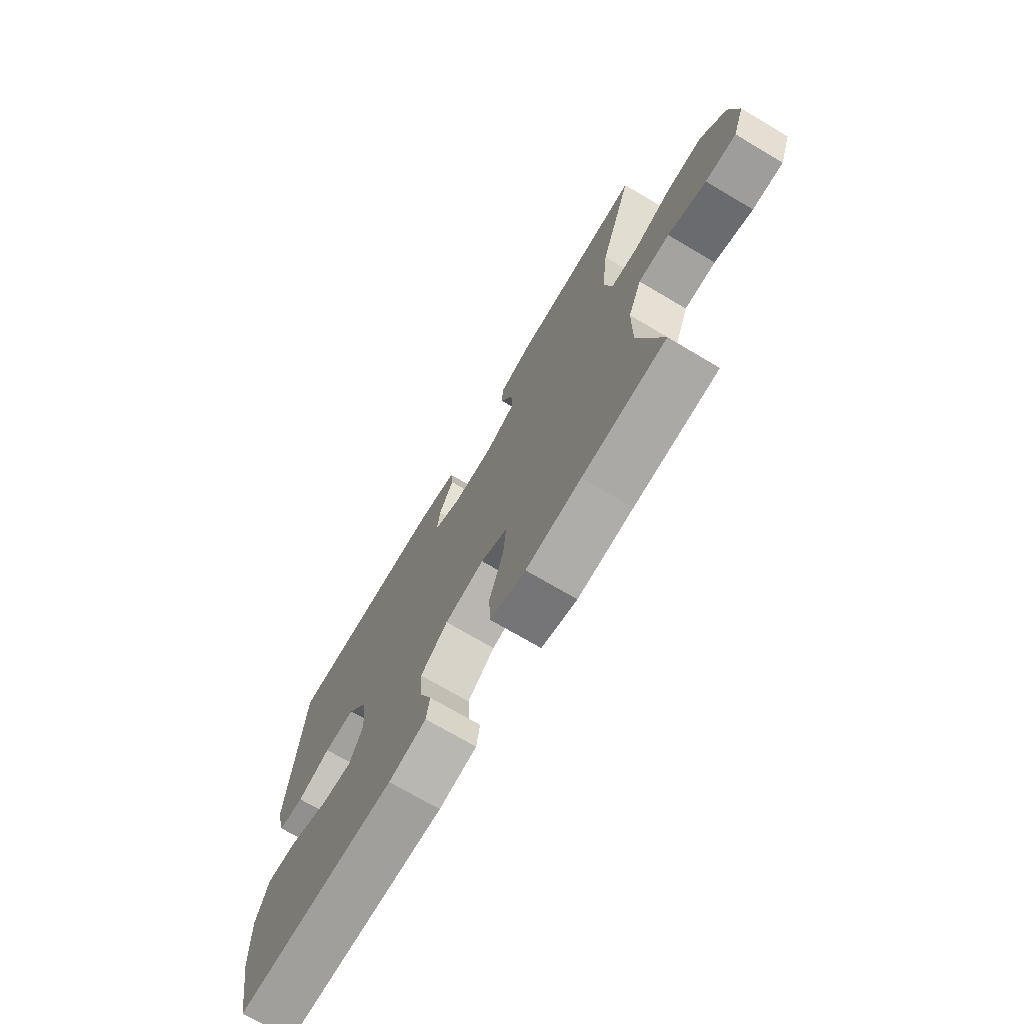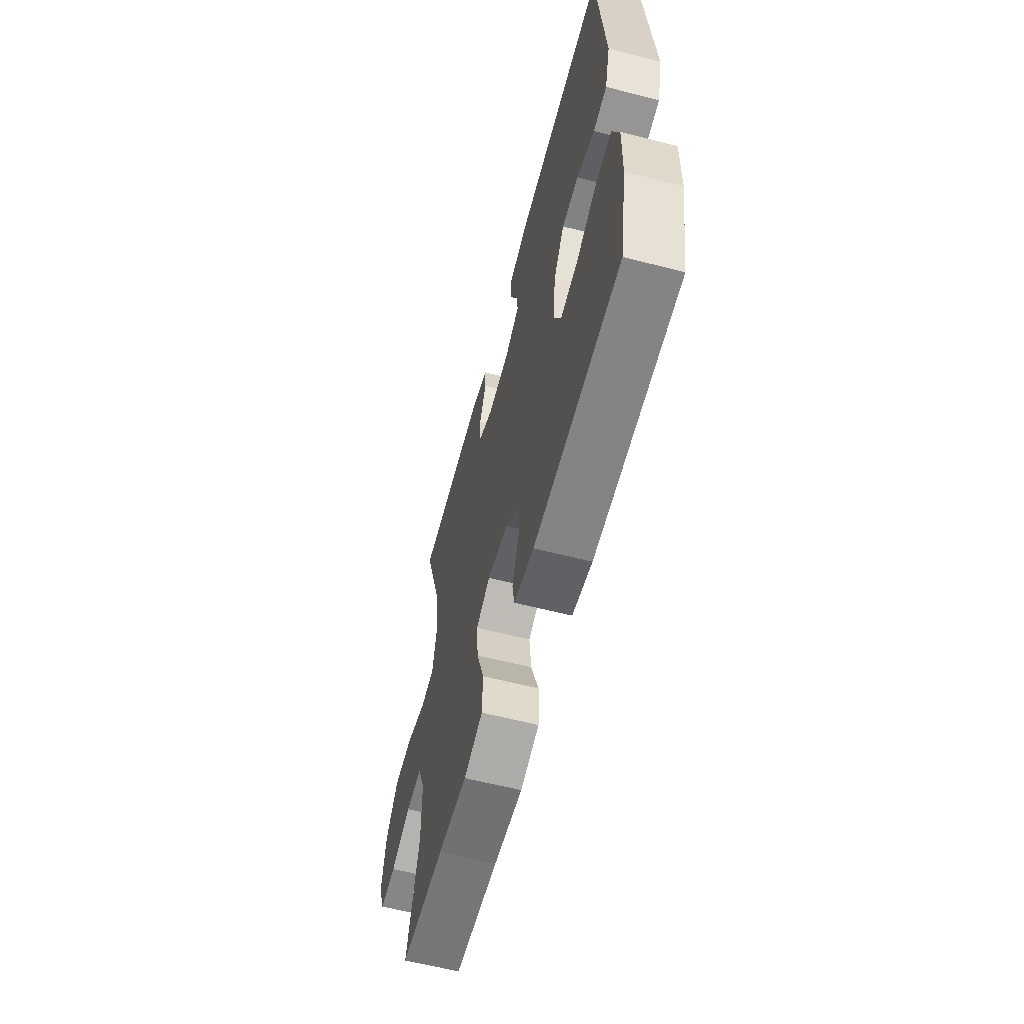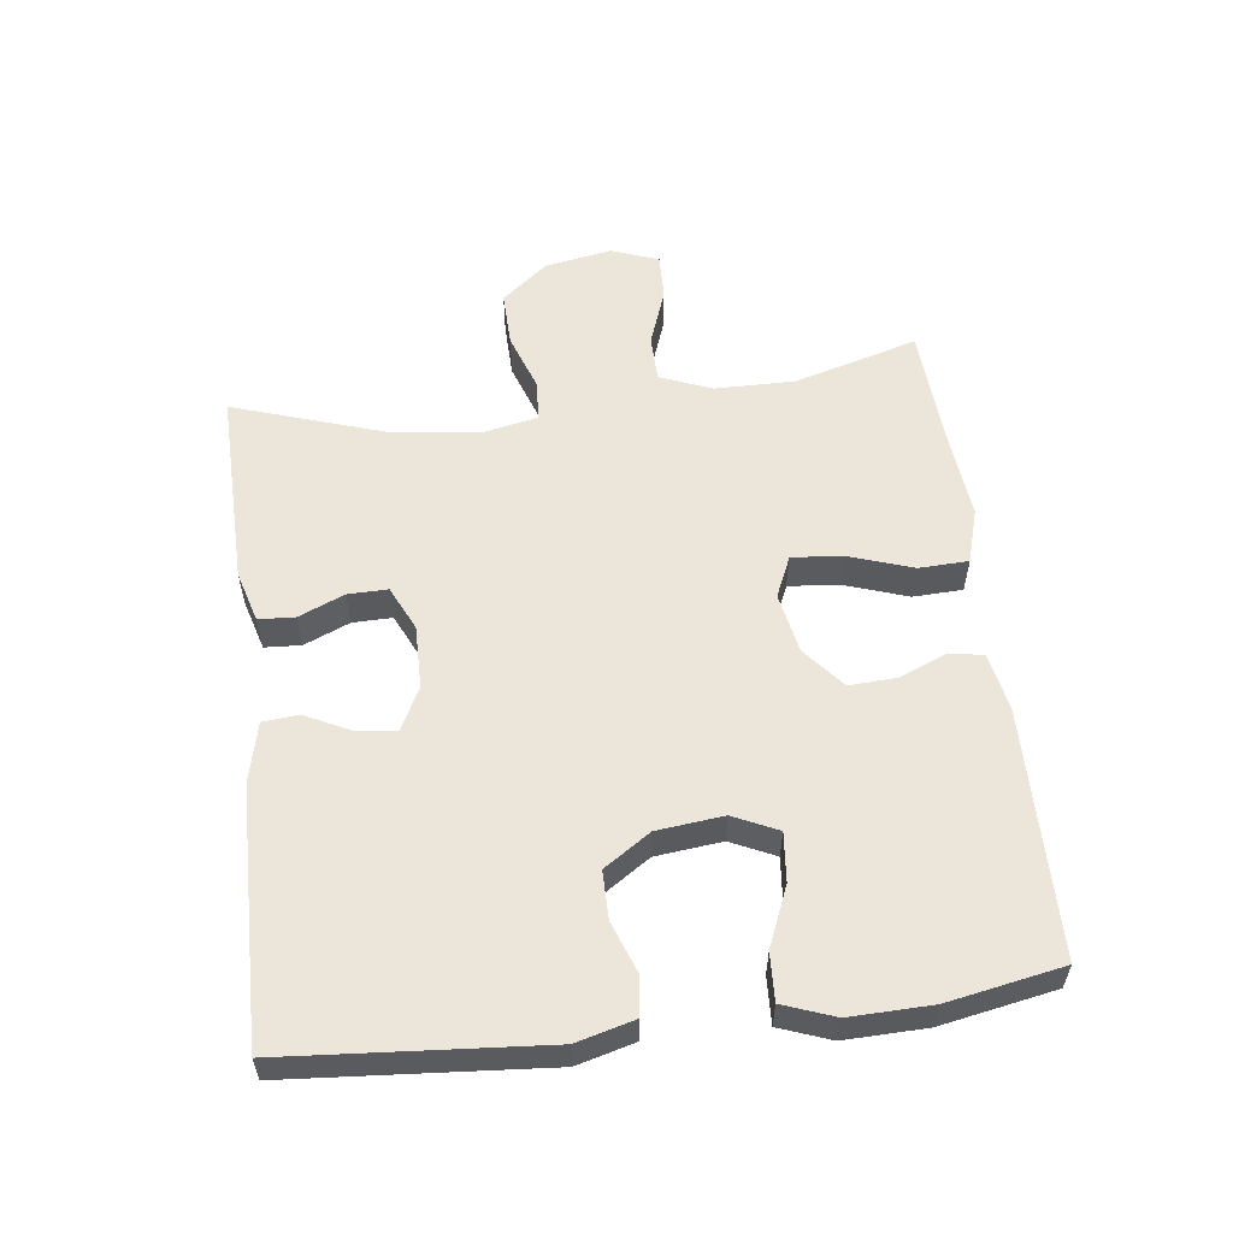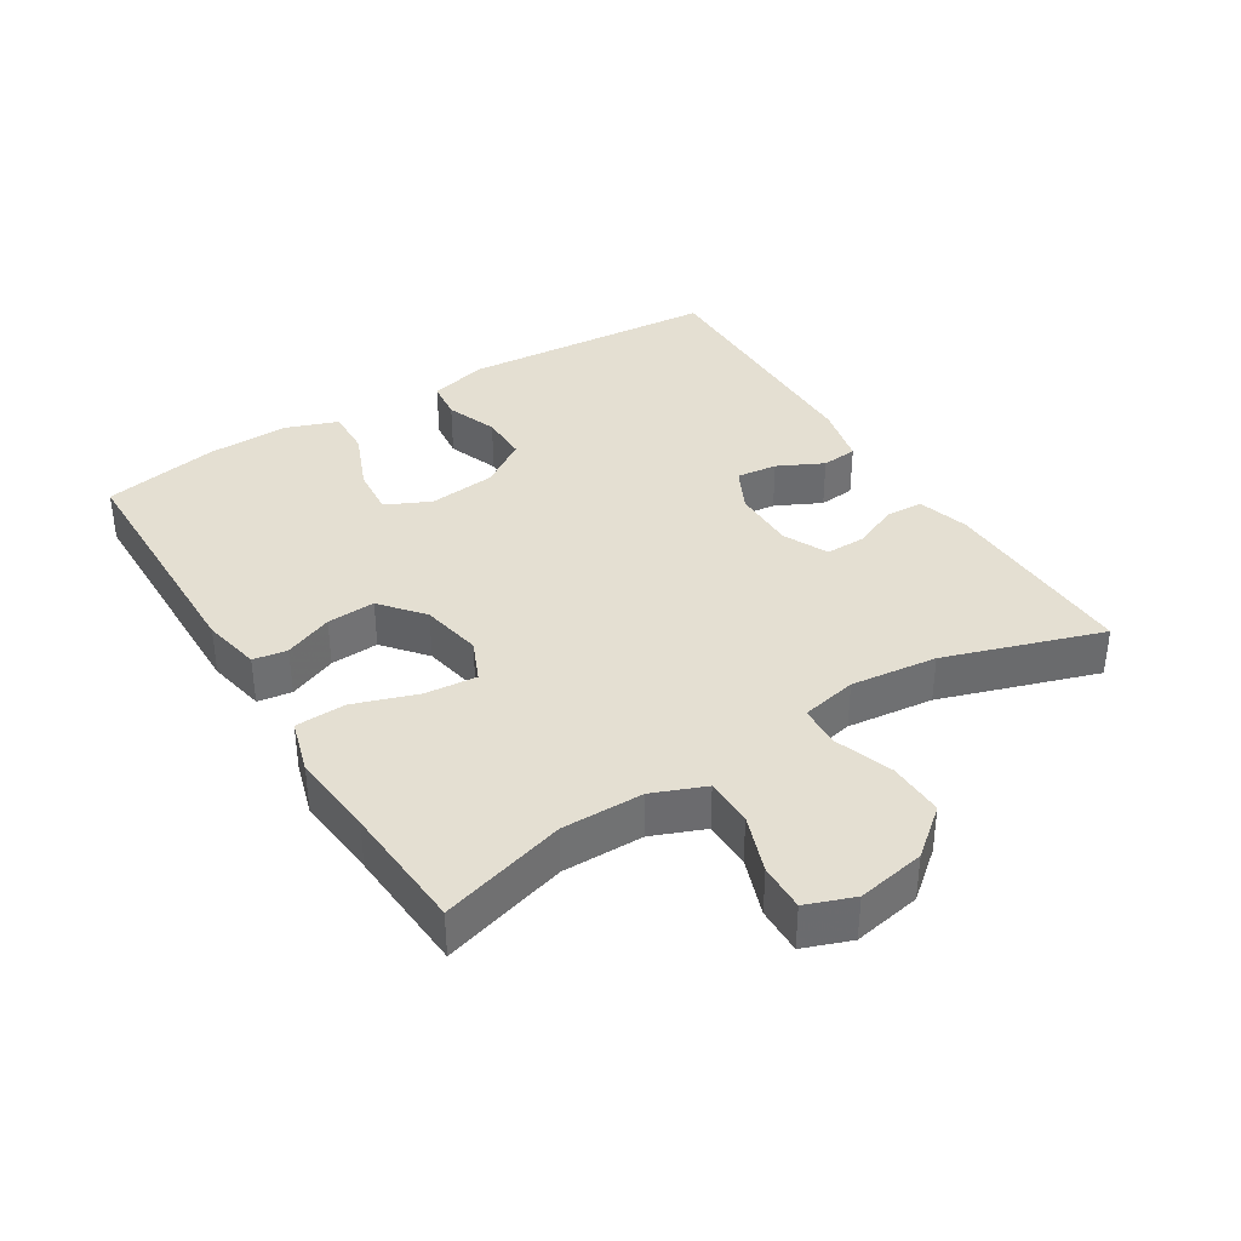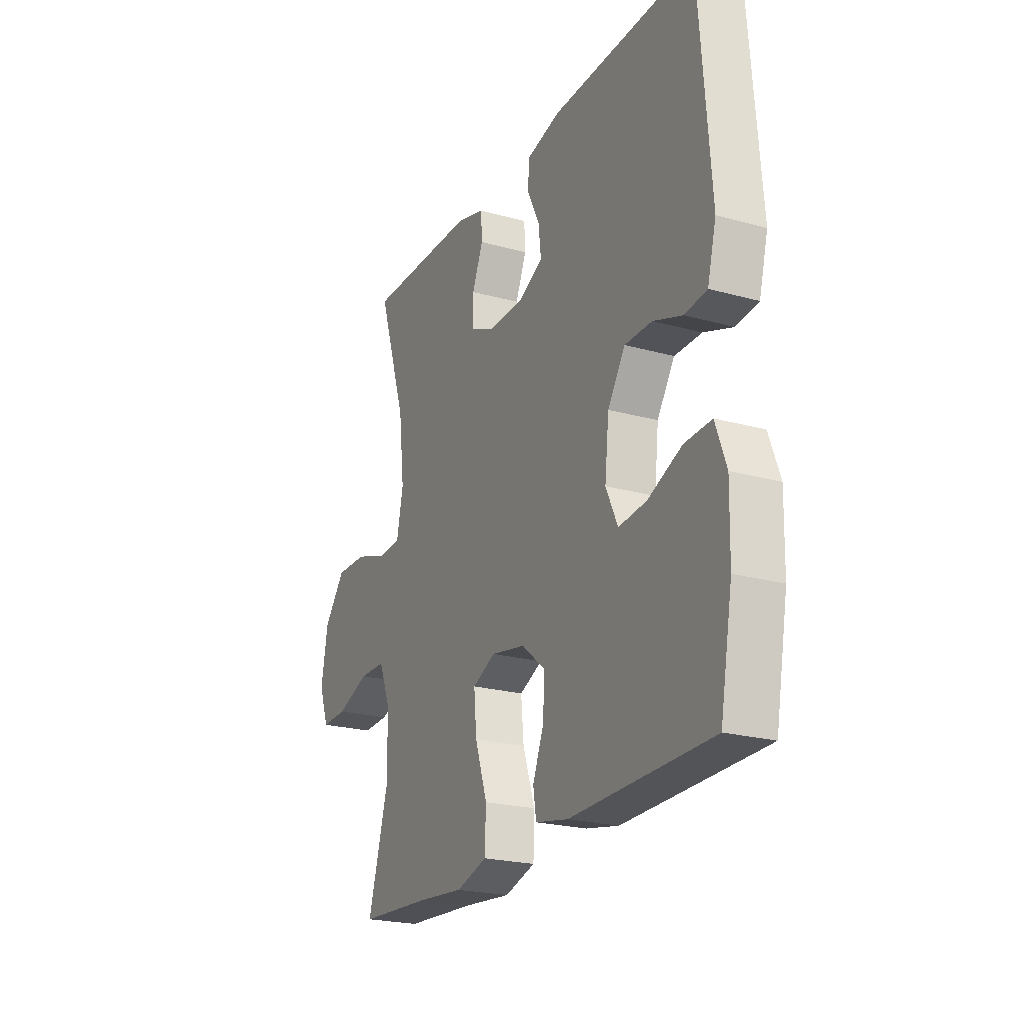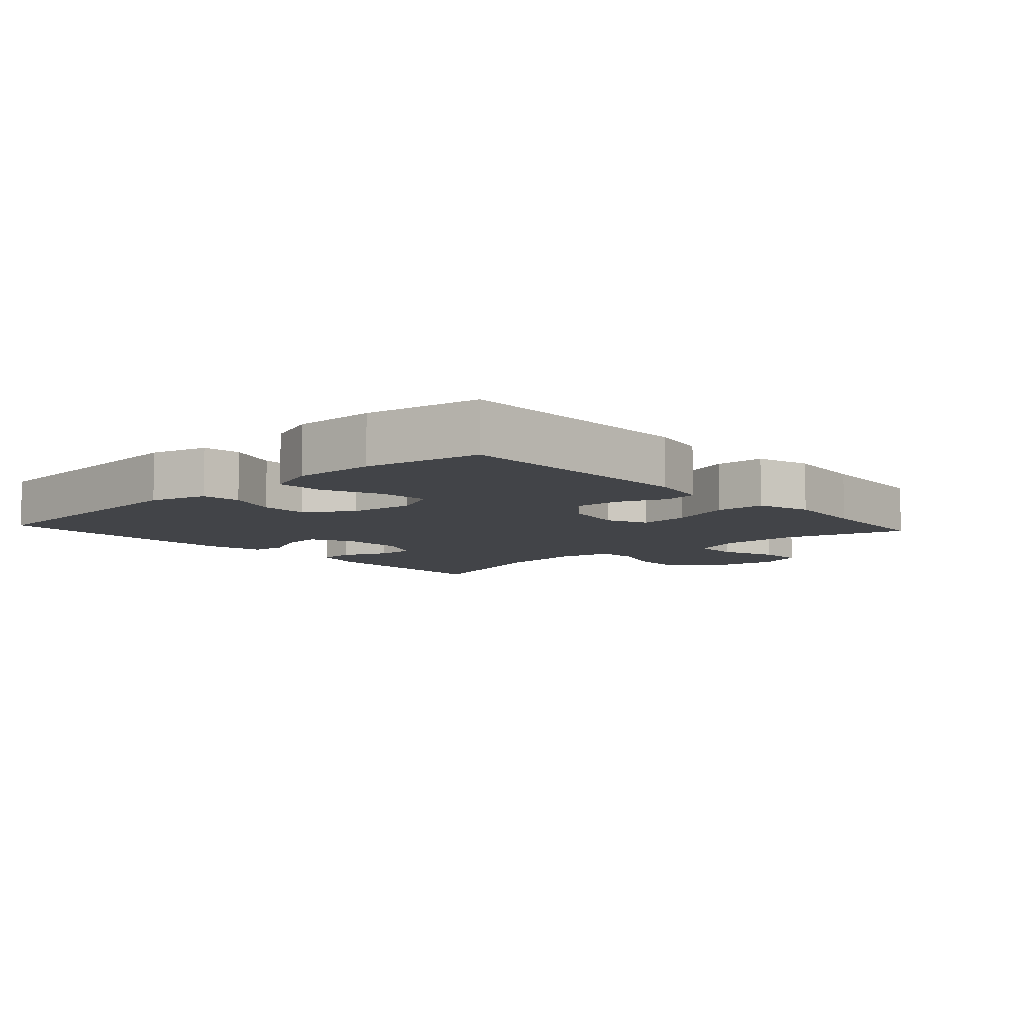
<metadata>
{"format":"obj","ext":"obj","renderer":"f3d","projection":"perspective","resolution":1024,"background":"white","views":[{"elev":-72.1,"azim":-120.6,"up":"+Z"},{"elev":-60.6,"azim":75.3,"up":"+Z"},{"elev":56.5,"azim":83.0,"up":"+Y"},{"elev":37.0,"azim":-122.0,"up":"+Y"},{"elev":-22.7,"azim":64.6,"up":"+Z"},{"elev":-7.9,"azim":132.2,"up":"+Y"}]}
</metadata>
<code>
v -0.5 0.07 -0.5
v -0.447 0.07 -0.316
v -0.448 0.07 -0.196
v -0.479 0.07 -0.119
v -0.549 0.07 -0.118
v -0.635 0.07 -0.149
v -0.704 0.07 -0.151
v -0.73 0.07 -0.081
v -0.712 0.07 0.019
v -0.656 0.07 0.088
v -0.573 0.07 0.086
v -0.487 0.07 0.056
v -0.426 0.07 0.06
v -0.409 0.07 0.142
v -0.424 0.07 0.269
v -0.5 0.07 0.5
v -0.205 0.07 0.494
v -0.129 0.07 0.472
v -0.126 0.07 0.418
v -0.155 0.07 0.35
v -0.156 0.07 0.291
v -0.09 0.07 0.26
v 0.004 0.07 0.261
v 0.068 0.07 0.293
v 0.061 0.07 0.353
v 0.028 0.07 0.42
v 0.033 0.07 0.473
v 0.122 0.07 0.494
v 0.5 0.07 0.5
v 0.529 0.07 0.12
v 0.506 0.07 0.034
v 0.448 0.07 0.027
v 0.372 0.07 0.055
v 0.301 0.07 0.055
v 0.255 0.07 -0.014
v 0.244 0.07 -0.113
v 0.275 0.07 -0.179
v 0.348 0.07 -0.172
v 0.437 0.07 -0.135
v 0.507 0.07 -0.132
v 0.535 0.07 -0.208
v 0.532 0.07 -0.329
v 0.5 0.07 -0.5
v 0.132 0.07 -0.506
v 0.046 0.07 -0.489
v 0.038 0.07 -0.439
v 0.067 0.07 -0.368
v 0.071 0.07 -0.297
v 0.009 0.07 -0.246
v -0.081 0.07 -0.229
v -0.142 0.07 -0.256
v -0.135 0.07 -0.332
v -0.103 0.07 -0.426
v -0.106 0.07 -0.5
v -0.187 0.07 -0.524
v -0.312 0.07 -0.512
v -0.5 0 -0.5
v -0.447 0 -0.316
v -0.448 0 -0.196
v -0.479 0 -0.119
v -0.549 0 -0.118
v -0.635 0 -0.149
v -0.704 0 -0.151
v -0.73 0 -0.081
v -0.712 0 0.019
v -0.656 0 0.088
v -0.573 0 0.086
v -0.487 0 0.056
v -0.426 0 0.06
v -0.409 0 0.142
v -0.424 0 0.269
v -0.5 0 0.5
v -0.205 0 0.494
v -0.129 0 0.472
v -0.126 0 0.418
v -0.155 0 0.35
v -0.156 0 0.291
v -0.09 0 0.26
v 0.004 0 0.261
v 0.068 0 0.293
v 0.061 0 0.353
v 0.028 0 0.42
v 0.033 0 0.473
v 0.122 0 0.494
v 0.5 0 0.5
v 0.529 0 0.12
v 0.506 0 0.034
v 0.448 0 0.027
v 0.372 0 0.055
v 0.301 0 0.055
v 0.255 0 -0.014
v 0.244 0 -0.113
v 0.275 0 -0.179
v 0.348 0 -0.172
v 0.437 0 -0.135
v 0.507 0 -0.132
v 0.535 0 -0.208
v 0.532 0 -0.329
v 0.5 0 -0.5
v 0.132 0 -0.506
v 0.046 0 -0.489
v 0.038 0 -0.439
v 0.067 0 -0.368
v 0.071 0 -0.297
v 0.009 0 -0.246
v -0.081 0 -0.229
v -0.142 0 -0.256
v -0.135 0 -0.332
v -0.103 0 -0.426
v -0.106 0 -0.5
v -0.187 0 -0.524
v -0.312 0 -0.512
f 54 55 56
f 53 54 56
f 52 53 56
f 56 1 2
f 52 56 2
f 51 52 2
f 50 51 2 3
f 45 46 47
f 44 45 47
f 43 44 47
f 42 43 47
f 41 42 47
f 40 41 47
f 39 40 47
f 38 39 47
f 37 38 47 48
f 36 37 48 49
f 31 32 33
f 30 31 33
f 29 30 33
f 28 29 33
f 27 28 33
f 26 27 33
f 25 26 33
f 24 25 33 34
f 23 24 34 35
f 18 19 20
f 17 18 20
f 16 17 20
f 15 16 20
f 14 15 20 21
f 13 14 21 22
f 10 11 12
f 9 10 12
f 8 9 12
f 7 8 12
f 6 7 12
f 5 6 12
f 4 5 12 13
f 23 35 36
f 22 23 36
f 13 22 36
f 4 13 36
f 3 4 36
f 50 3 36
f 36 49 50
f 112 111 110
f 112 110 109
f 112 109 108
f 58 57 112
f 58 112 108
f 58 108 107
f 59 58 107 106
f 103 102 101
f 103 101 100
f 103 100 99
f 103 99 98
f 103 98 97
f 103 97 96
f 103 96 95
f 103 95 94
f 104 103 94 93
f 105 104 93 92
f 89 88 87
f 89 87 86
f 89 86 85
f 89 85 84
f 89 84 83
f 89 83 82
f 89 82 81
f 90 89 81 80
f 91 90 80 79
f 76 75 74
f 76 74 73
f 76 73 72
f 76 72 71
f 77 76 71 70
f 78 77 70 69
f 68 67 66
f 68 66 65
f 68 65 64
f 68 64 63
f 68 63 62
f 68 62 61
f 69 68 61 60
f 92 91 79
f 92 79 78
f 92 78 69
f 92 69 60
f 92 60 59
f 92 59 106
f 106 105 92
f 1 57 58 2
f 2 58 59 3
f 3 59 60 4
f 4 60 61 5
f 5 61 62 6
f 6 62 63 7
f 7 63 64 8
f 8 64 65 9
f 9 65 66 10
f 10 66 67 11
f 11 67 68 12
f 12 68 69 13
f 13 69 70 14
f 14 70 71 15
f 15 71 72 16
f 16 72 73 17
f 17 73 74 18
f 18 74 75 19
f 19 75 76 20
f 20 76 77 21
f 21 77 78 22
f 22 78 79 23
f 23 79 80 24
f 24 80 81 25
f 25 81 82 26
f 26 82 83 27
f 27 83 84 28
f 28 84 85 29
f 29 85 86 30
f 30 86 87 31
f 31 87 88 32
f 32 88 89 33
f 33 89 90 34
f 34 90 91 35
f 35 91 92 36
f 36 92 93 37
f 37 93 94 38
f 38 94 95 39
f 39 95 96 40
f 40 96 97 41
f 41 97 98 42
f 42 98 99 43
f 43 99 100 44
f 44 100 101 45
f 45 101 102 46
f 46 102 103 47
f 47 103 104 48
f 48 104 105 49
f 49 105 106 50
f 50 106 107 51
f 51 107 108 52
f 52 108 109 53
f 53 109 110 54
f 54 110 111 55
f 55 111 112 56
f 56 112 57 1

</code>
